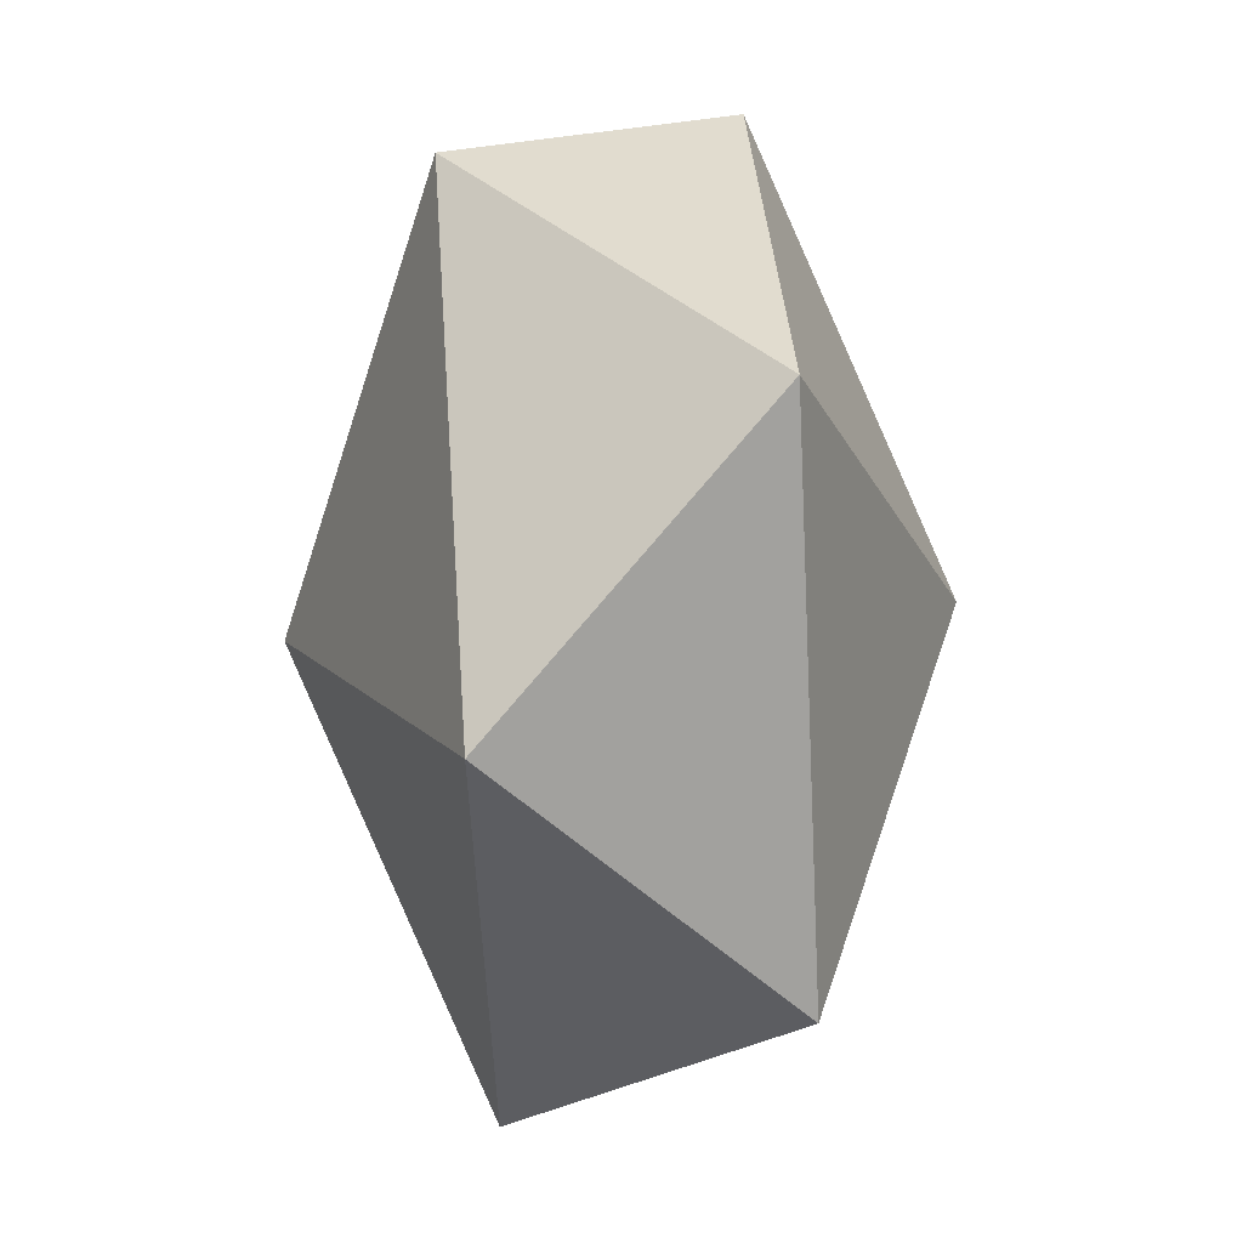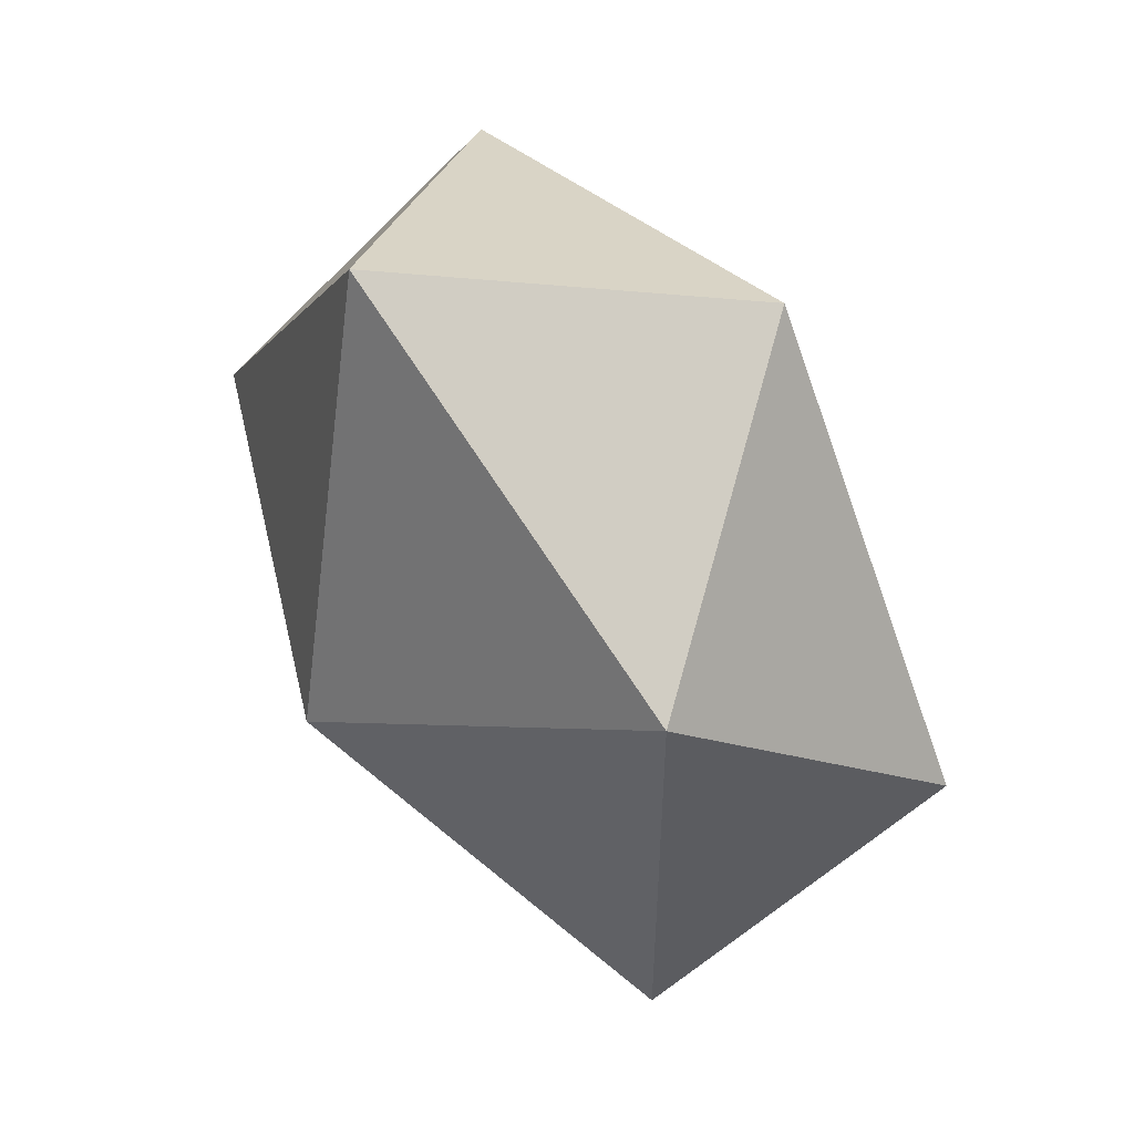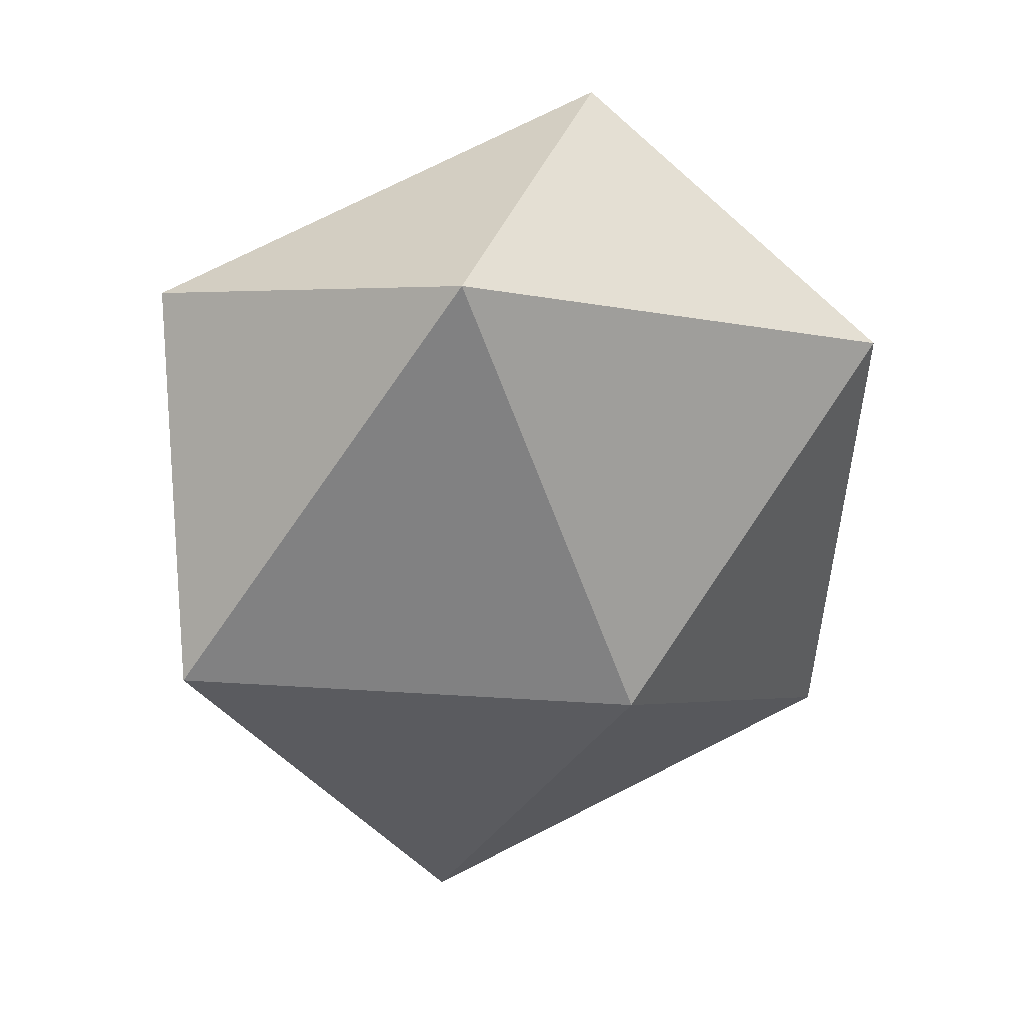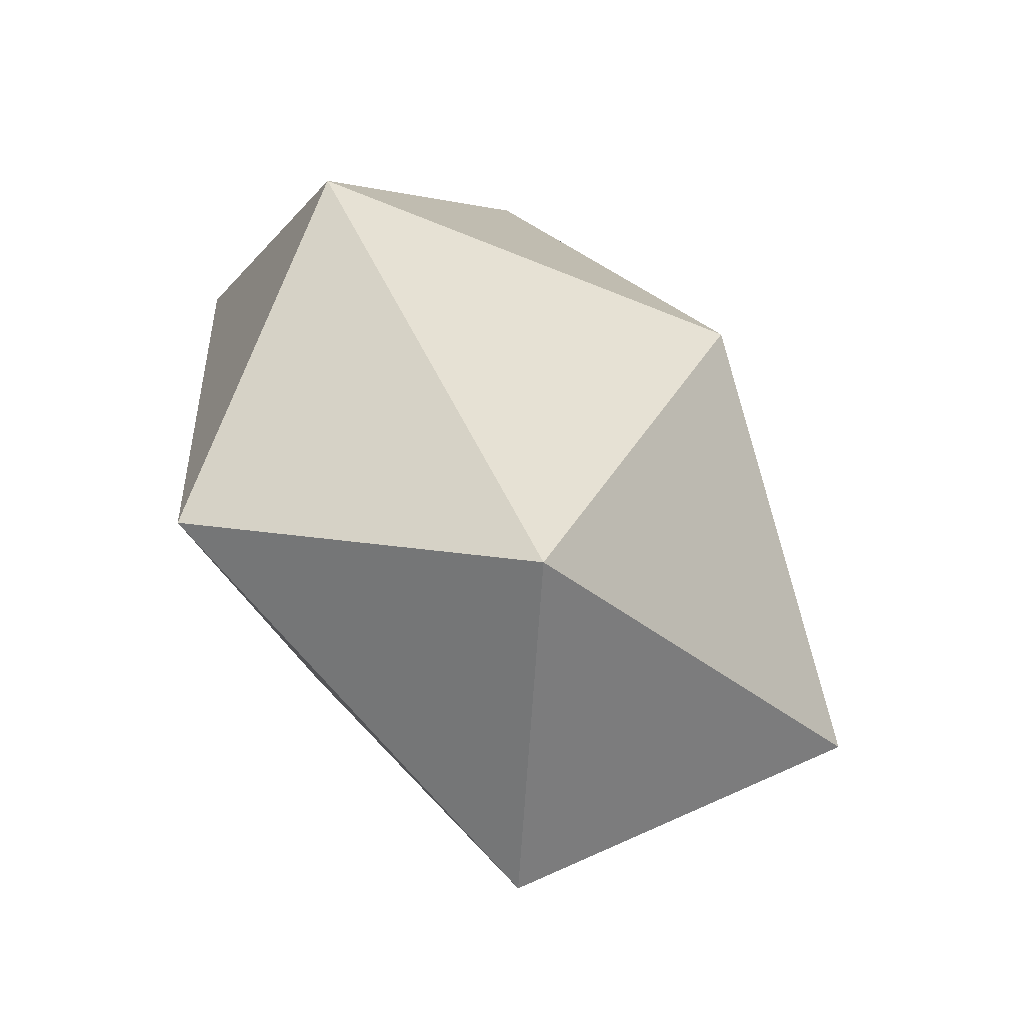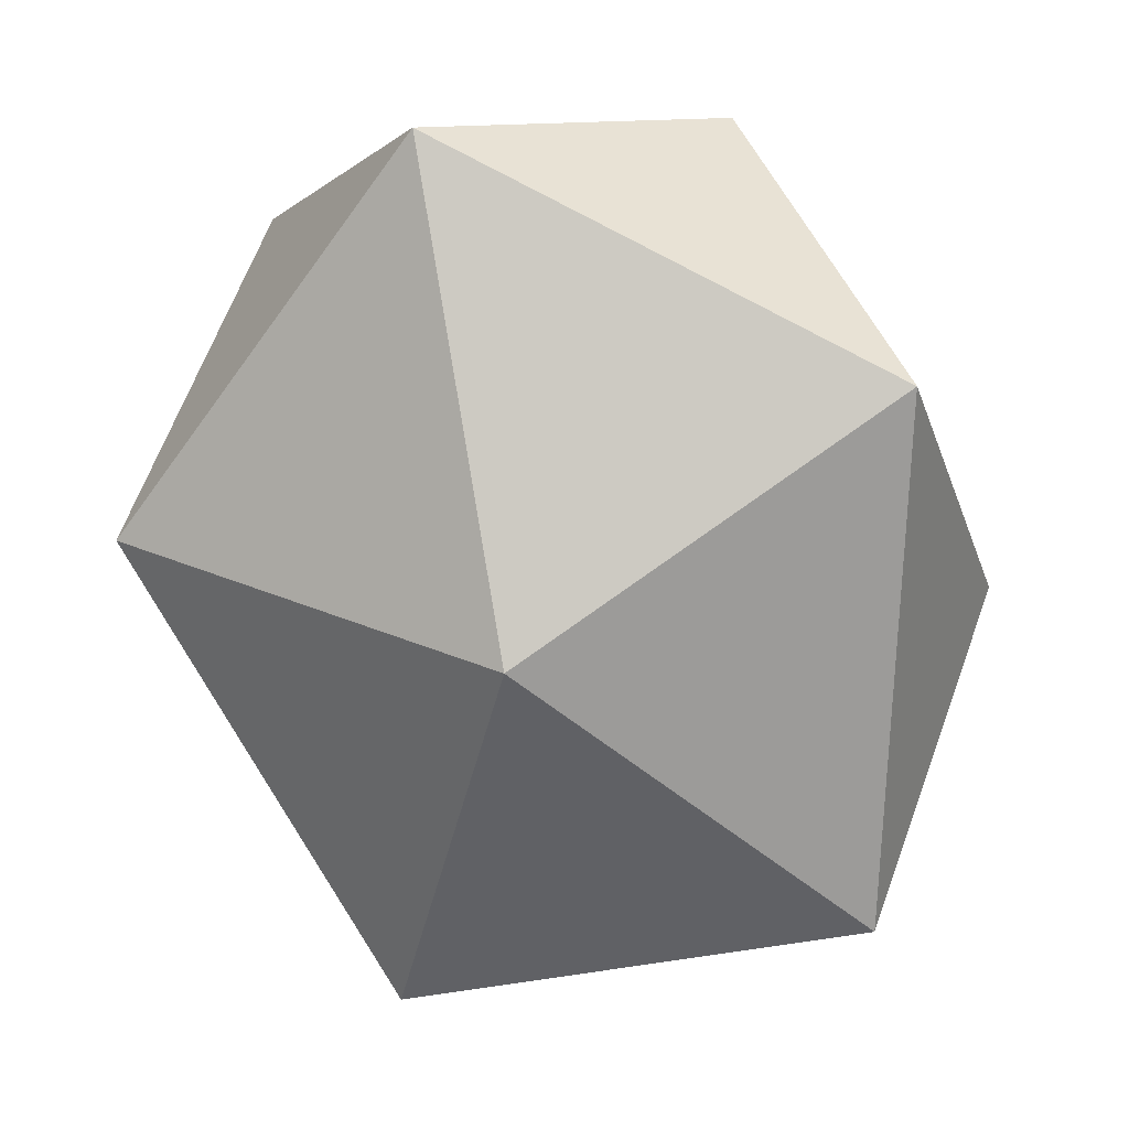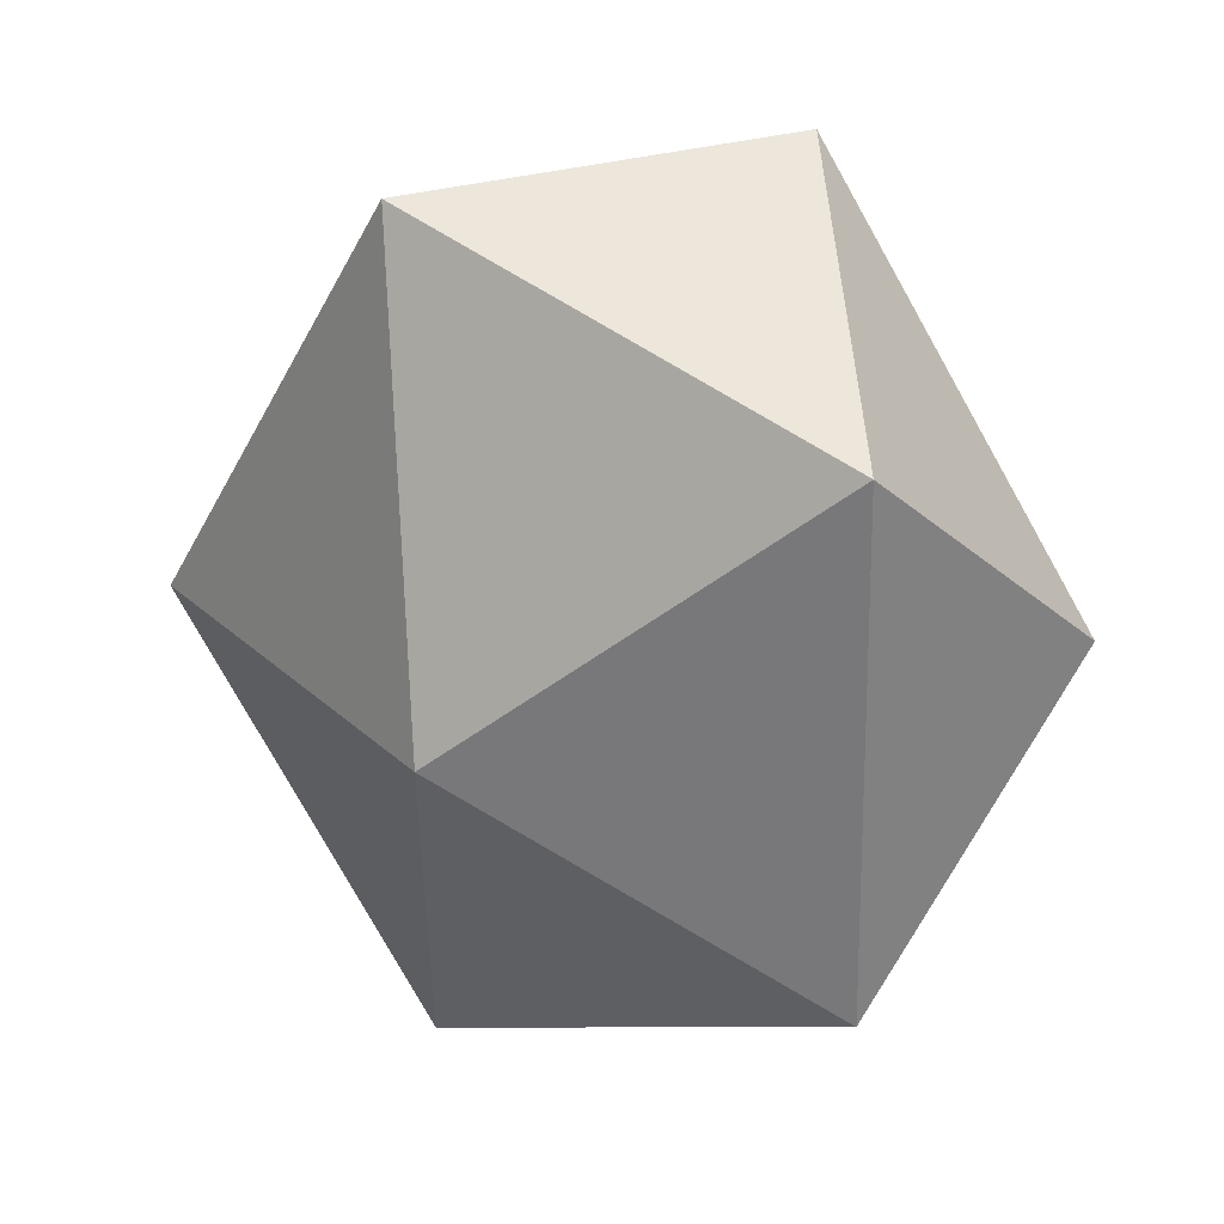
<metadata>
{"format":"obj","ext":"obj","renderer":"f3d","projection":"perspective","resolution":1024,"background":"white","views":[{"elev":47.5,"azim":-93.2,"up":"+Y"},{"elev":59.4,"azim":55.1,"up":"+Y"},{"elev":43.3,"azim":156.8,"up":"+Y"},{"elev":-62.8,"azim":-46.5,"up":"+Y"},{"elev":17.7,"azim":-169.6,"up":"+Y"},{"elev":33.4,"azim":33.4,"up":"+Y"}]}
</metadata>
<code>
o Cube.027
v -2.657 -1.618 -0.1783
v -2.632 -2.315 -0.1647
v -2.745 -1.971 0.1778
v -2.397 -1.366 0.1644
v -2.069 -1.336 -0.1863
v -2.214 -1.923 -0.3897
v -2.356 -2.494 0.1863
v -2.211 -1.907 0.3897
v -1.793 -1.515 0.1647
v -1.68 -1.859 -0.1778
v -2.028 -2.464 -0.1644
v -1.768 -2.211 0.1783
f 1 2 3
f 2 1 6
f 1 3 4
f 1 4 5
f 1 5 6
f 2 6 11
f 3 2 7
f 4 3 8
f 5 4 9
f 6 5 10
f 2 11 7
f 3 7 8
f 4 8 9
f 5 9 10
f 6 10 11
f 7 11 12
f 8 7 12
f 9 8 12
f 10 9 12
f 11 10 12

</code>
